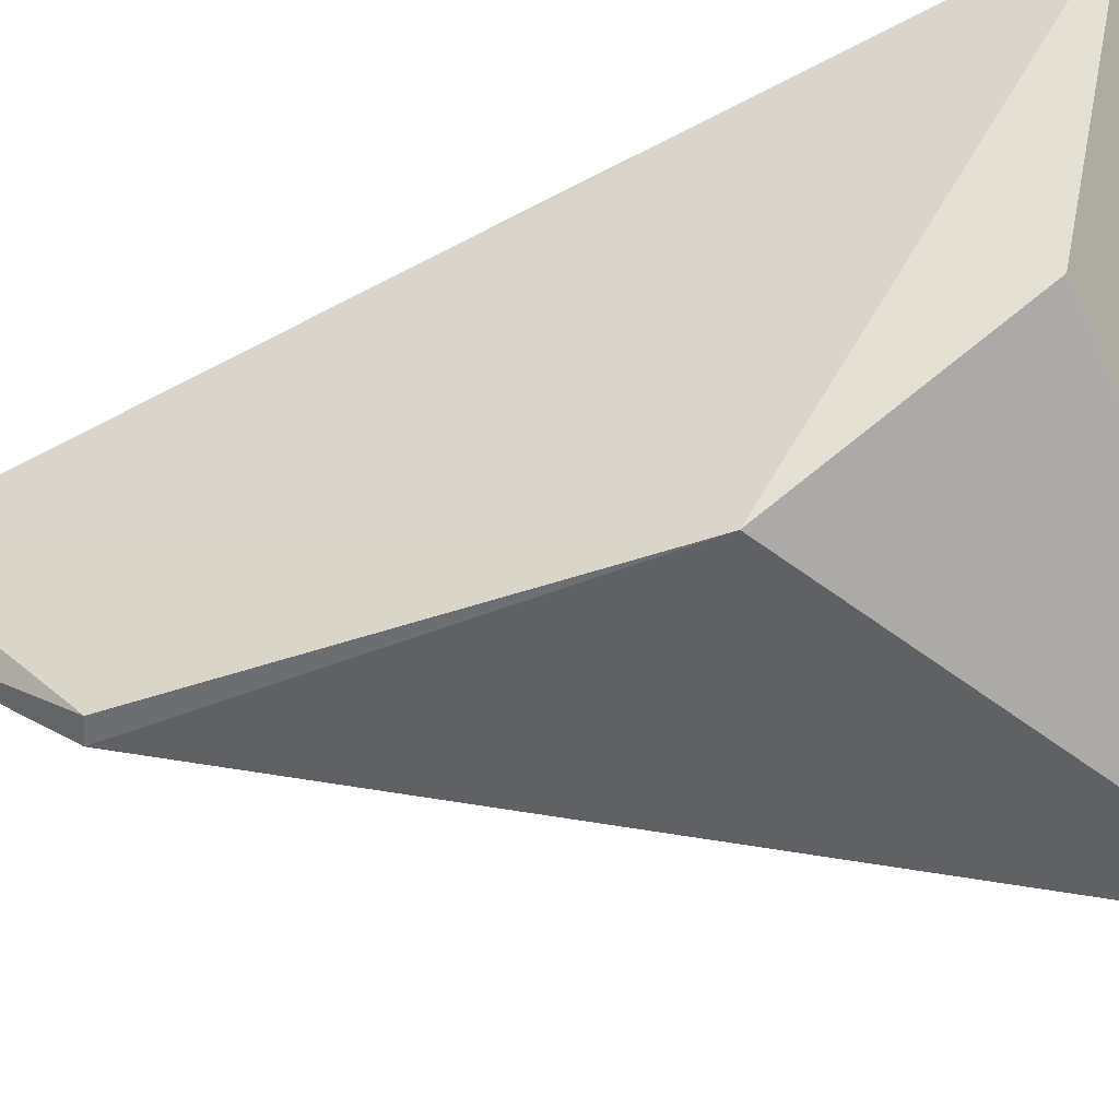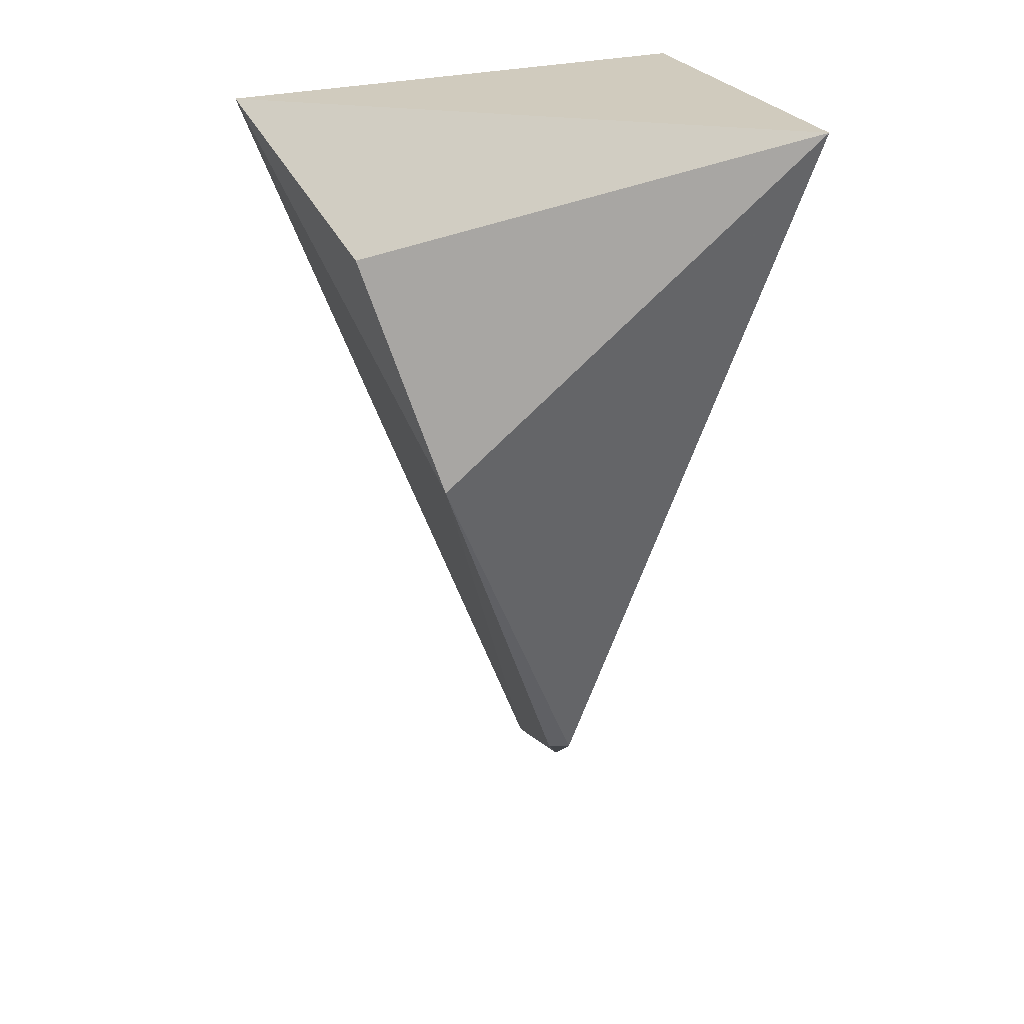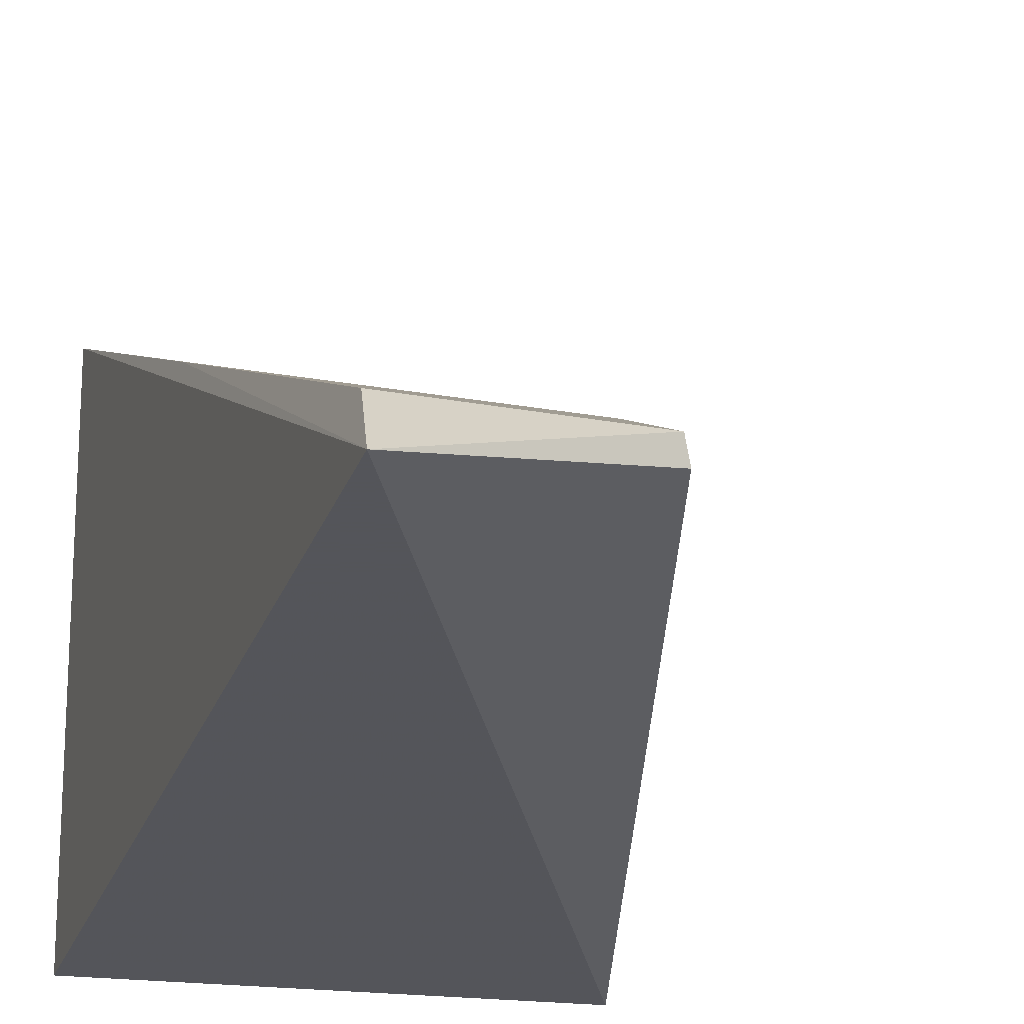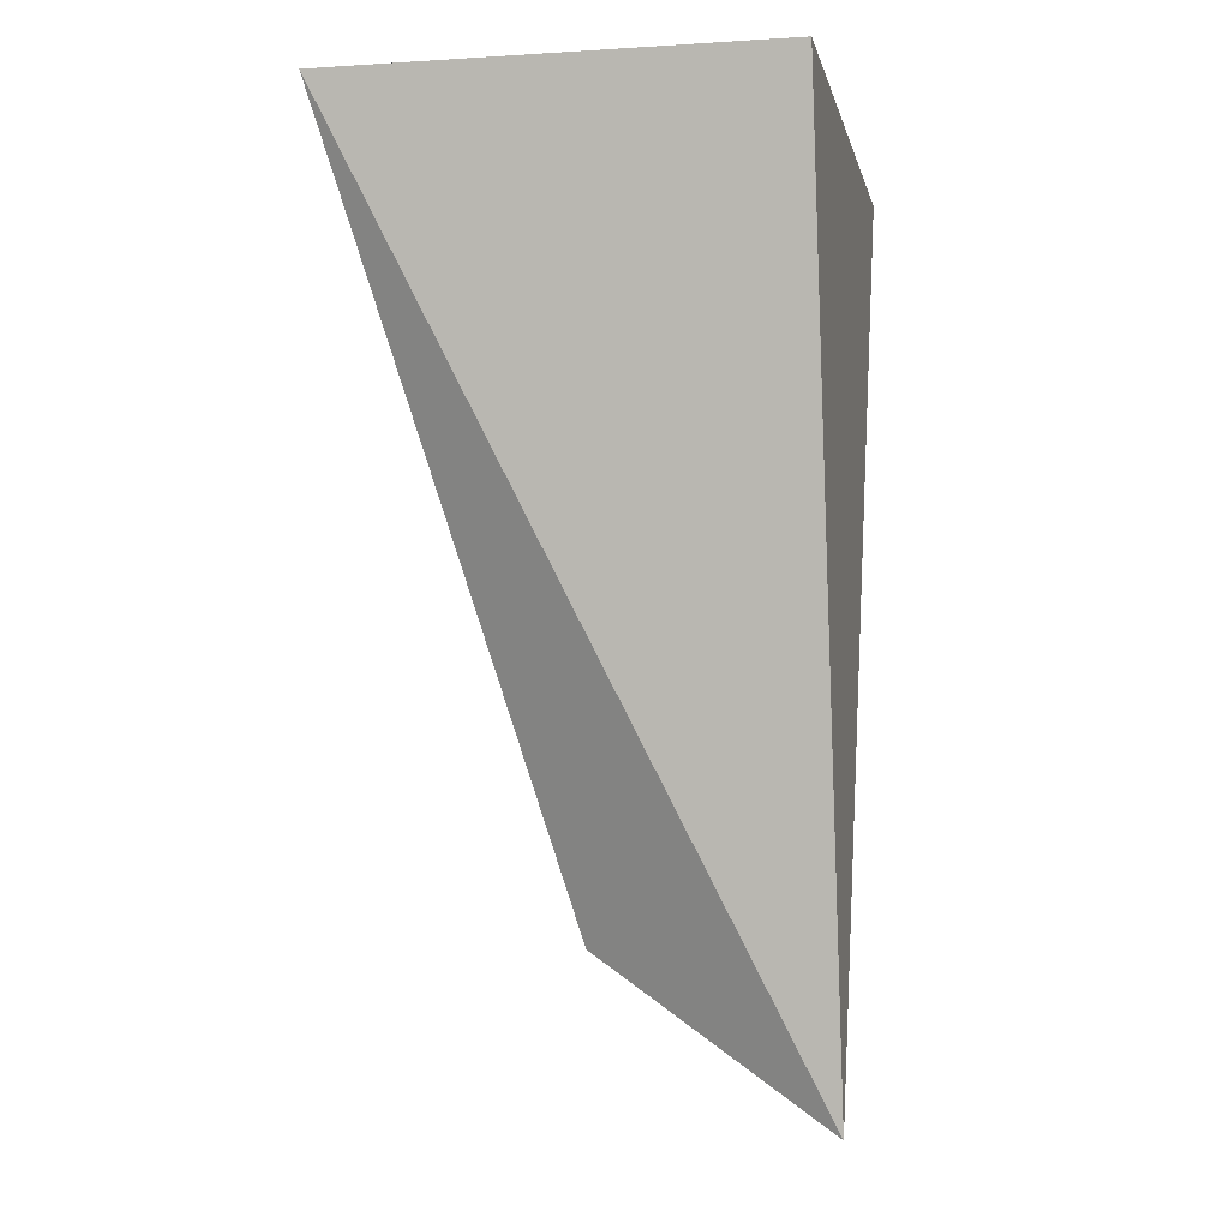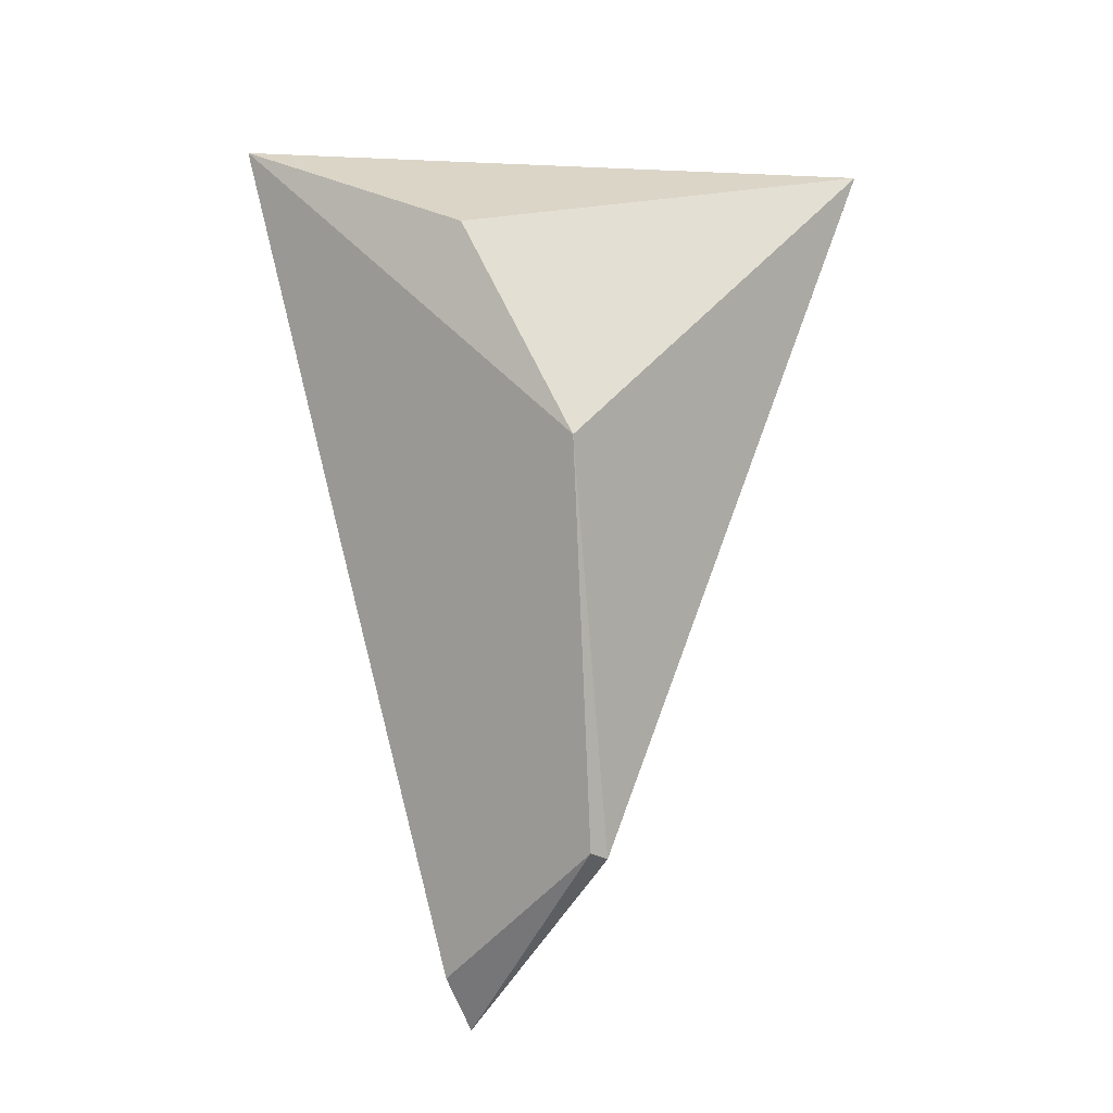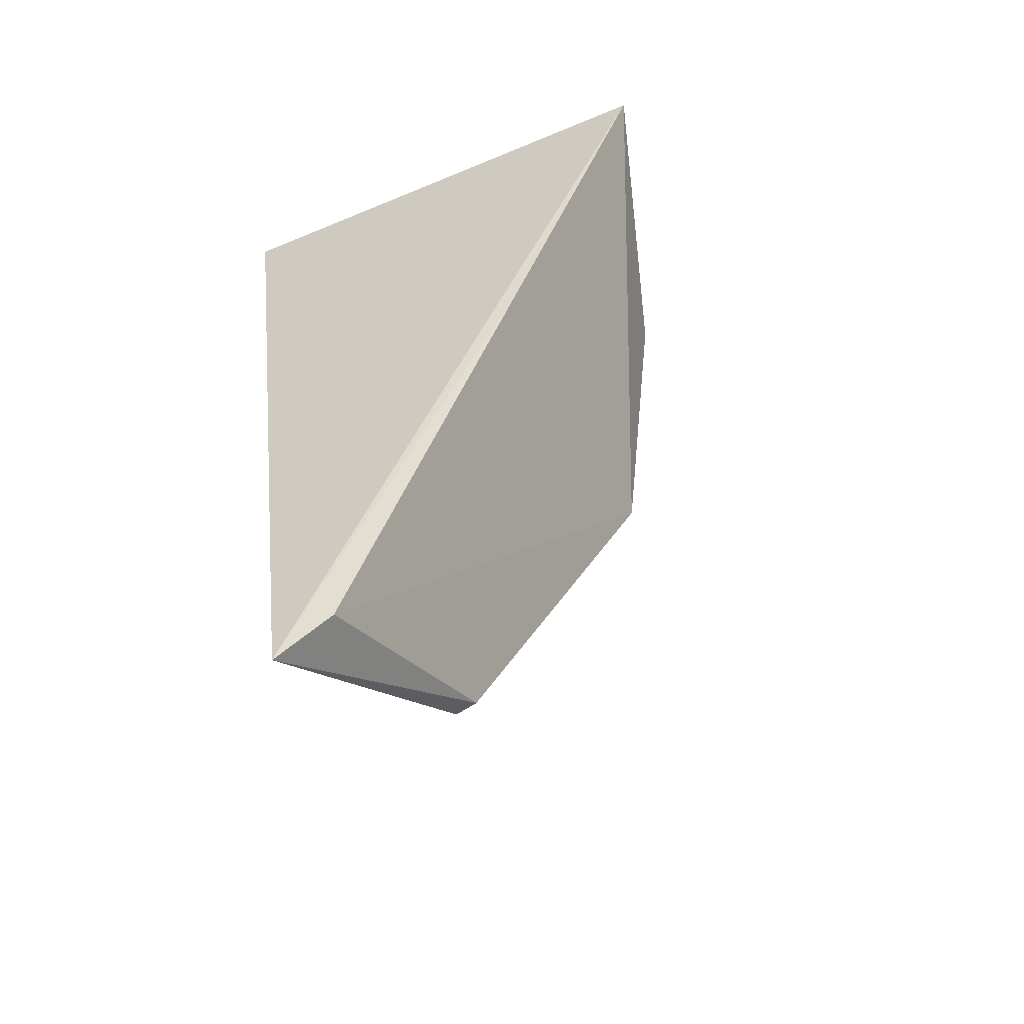
<metadata>
{"format":"obj","ext":"obj","renderer":"f3d","projection":"perspective","resolution":1024,"background":"white","views":[{"elev":44.7,"azim":74.1,"up":"+Z"},{"elev":23.3,"azim":73.0,"up":"+Y"},{"elev":-18.0,"azim":-17.8,"up":"+Z"},{"elev":-3.8,"azim":-168.2,"up":"+Y"},{"elev":-17.3,"azim":39.4,"up":"+Y"},{"elev":-56.0,"azim":-65.5,"up":"+Y"}]}
</metadata>
<code>
v 0.009594 -0.1302 0.4171
v 0.04041 -0.0676 0.4089
v 0.03232 -0.09355 0.4332
v 0.009941 -0.06922 0.4431
v 0.01011 -0.0676 0.4089
v 0.02619 -0.07774 0.4378
v 0.01027 -0.1268 0.4207
v 0.02582 -0.1198 0.4214
v 0.01005 -0.09553 0.4329
v 0.02561 -0.1196 0.4231
f 5 2 1
f 5 1 4
f 5 4 2
f 6 3 2
f 6 2 4
f 6 4 3
f 8 1 2
f 8 2 3
f 9 7 3
f 9 3 4
f 9 4 1
f 9 1 7
f 10 7 1
f 10 1 8
f 10 8 3
f 10 3 7

</code>
